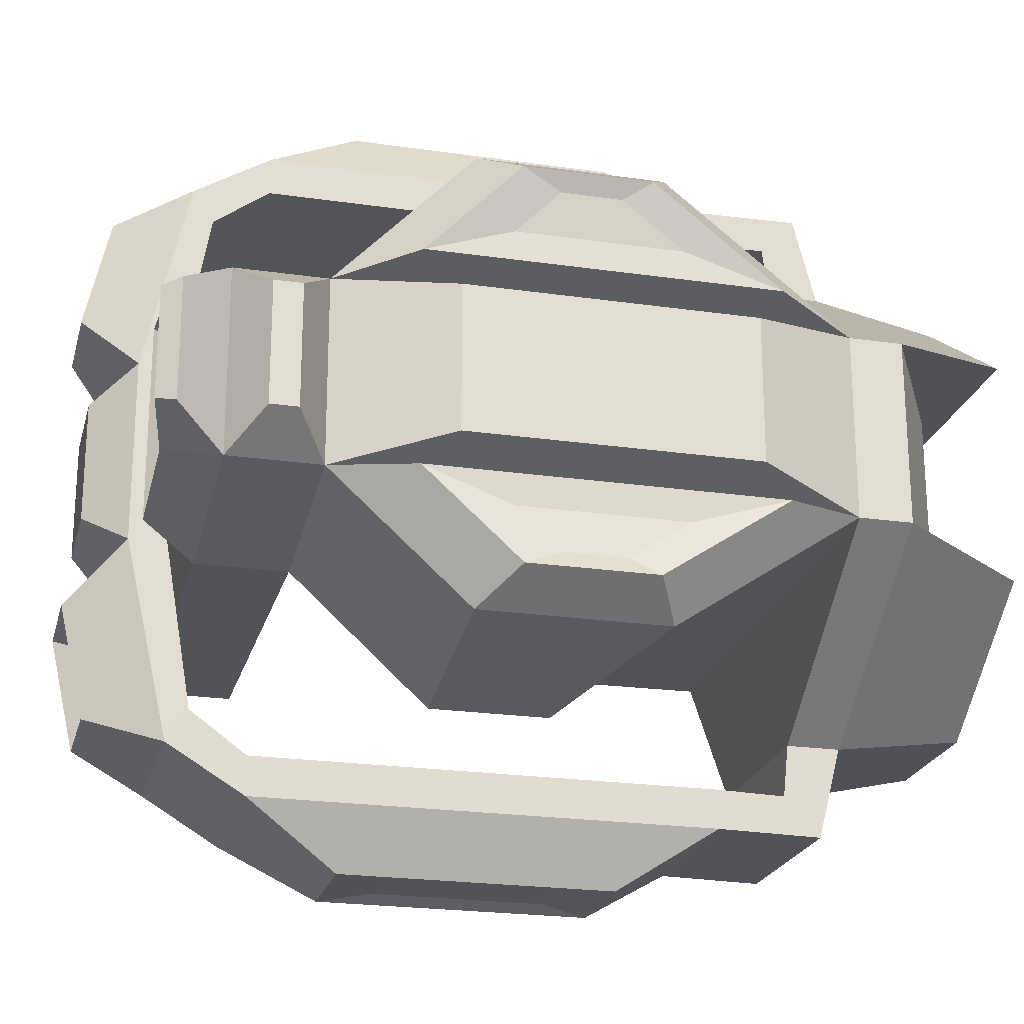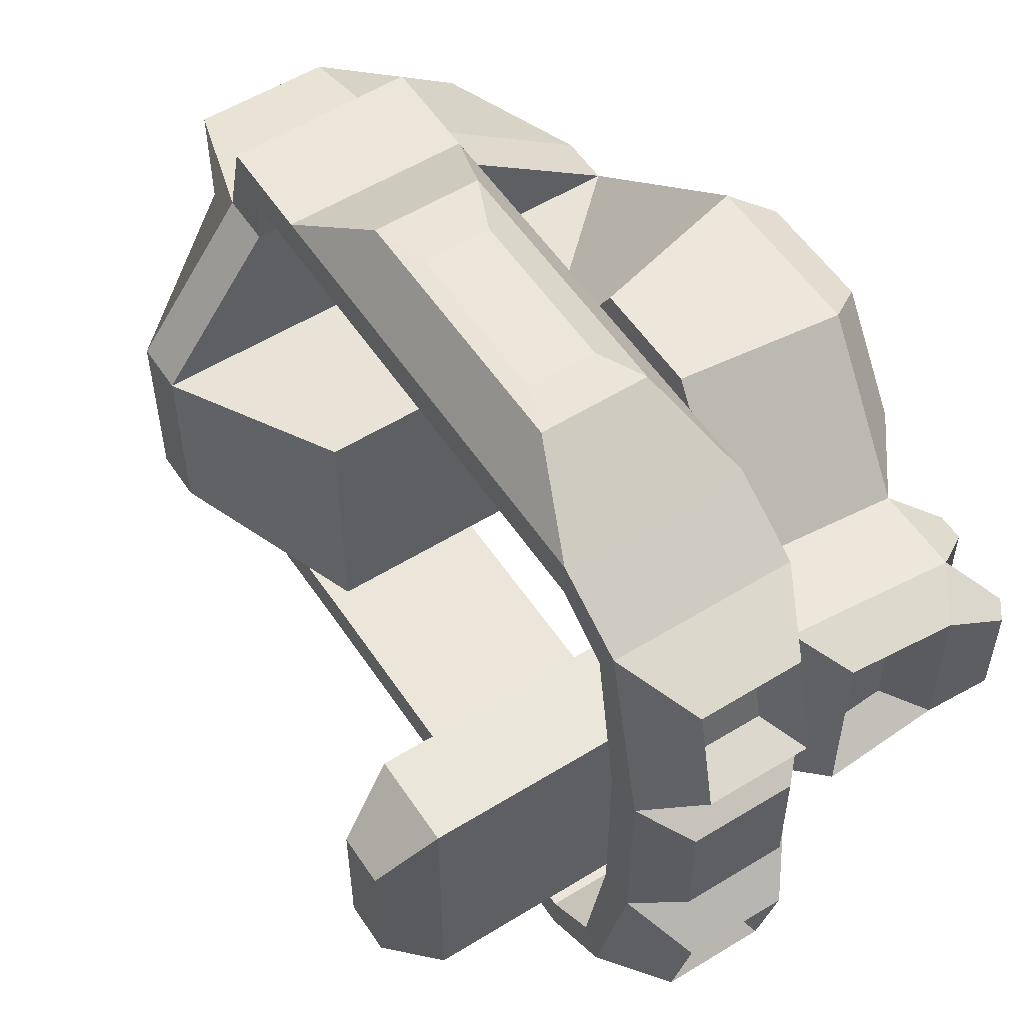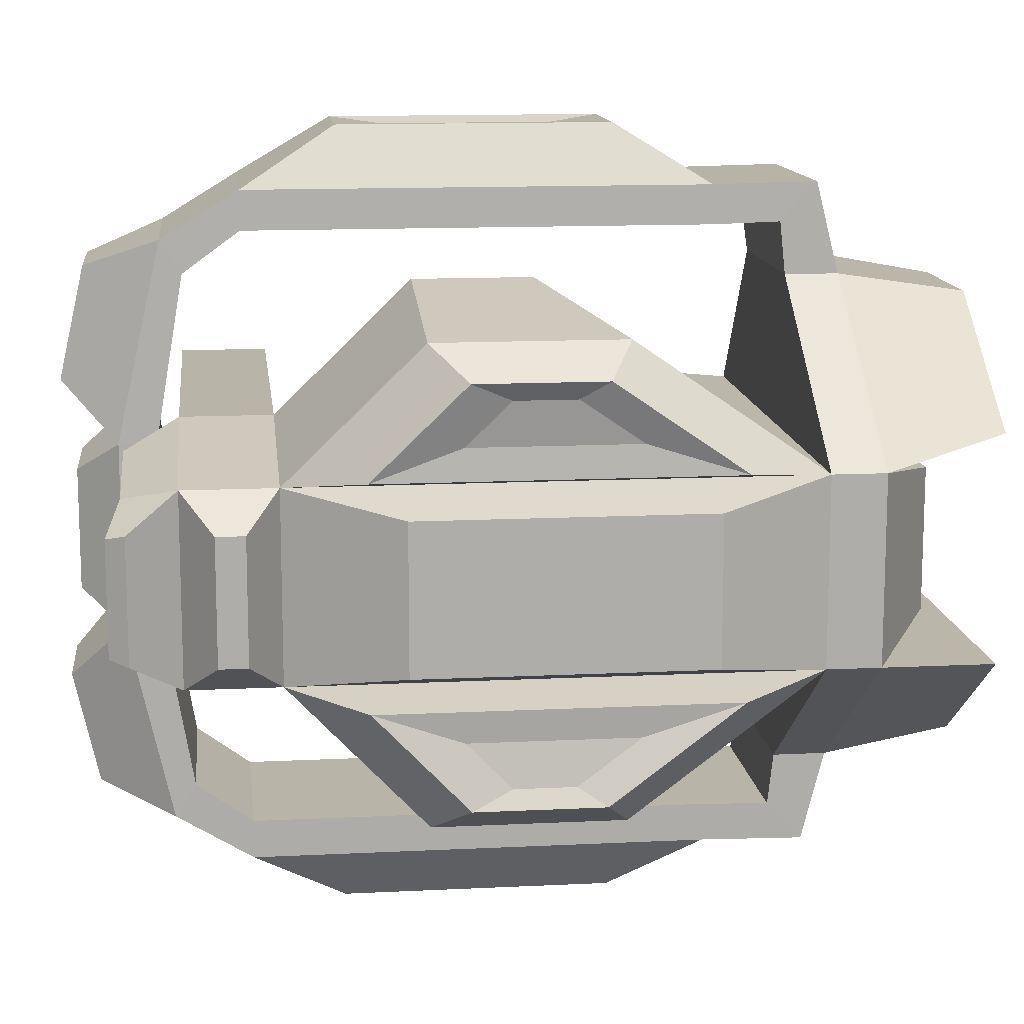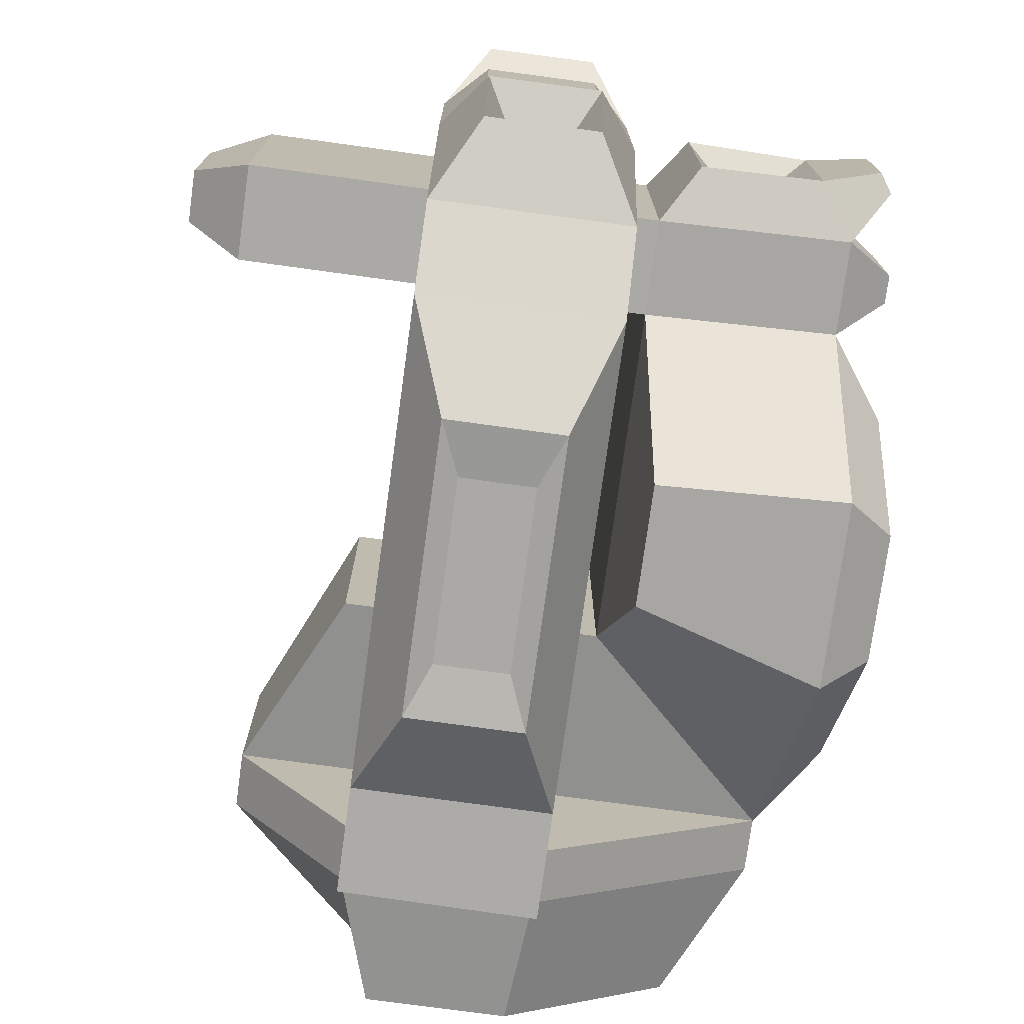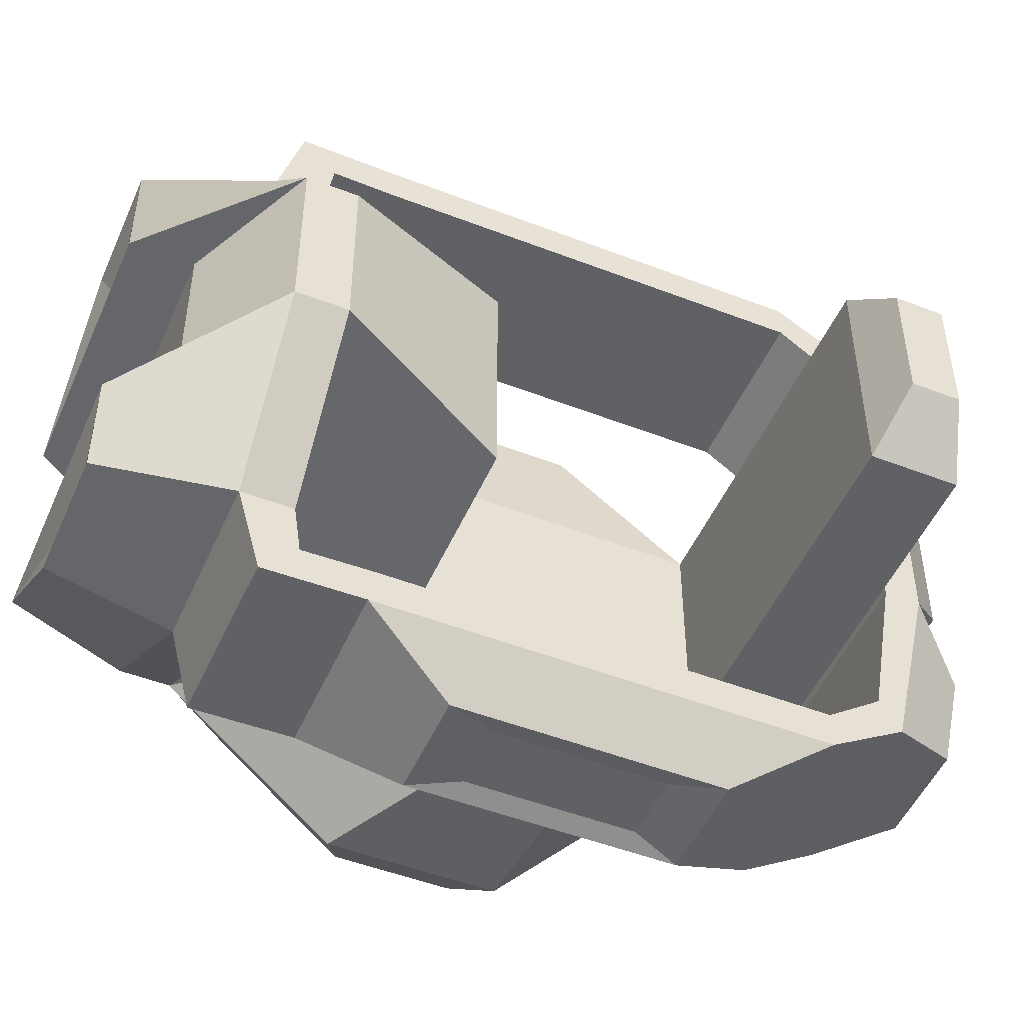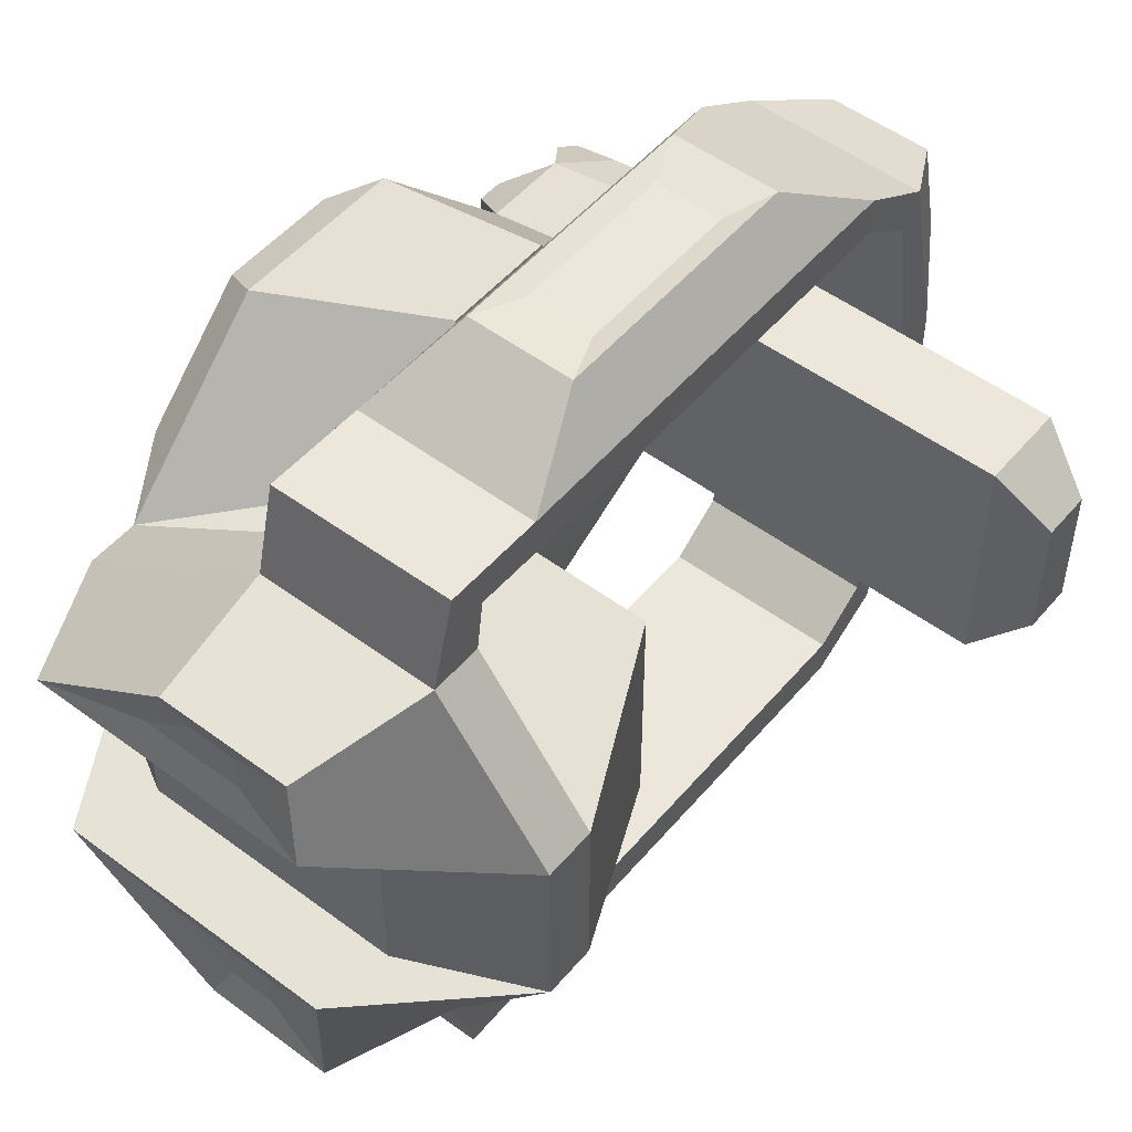
<metadata>
{"format":"obj","ext":"obj","renderer":"f3d","projection":"perspective","resolution":1024,"background":"white","views":[{"elev":-22.6,"azim":76.0,"up":"+Z"},{"elev":55.0,"azim":-33.1,"up":"+Z"},{"elev":13.0,"azim":83.5,"up":"+Z"},{"elev":-75.3,"azim":-7.8,"up":"+Z"},{"elev":-49.4,"azim":-113.2,"up":"+Z"},{"elev":51.4,"azim":-141.1,"up":"+Z"}]}
</metadata>
<code>
o Cube
v -0.04653 0.03497 -0.04653
v -0.03476 -0.1282 -0.03463
v -0.07823 0.1031 -0.0349
v 0.03503 -0.1285 -0.03463
v 0.04653 0.03497 -0.04653
v 0.03483 -0.1257 -0.1089
v 0.1168 0.1031 -0.0349
v 0.03503 -0.1179 -0.09657
v -0.03496 -0.1256 -0.1086
v -0.07823 0.123 -0.0349
v -0.03476 -0.1177 -0.09631
v 0.1168 0.123 -0.0349
v -0.03496 -0.0968 -0.1261
v 0.03483 -0.0968 -0.1265
v -0.03476 -0.0968 -0.1115
v 0.03503 -0.0968 -0.1118
v 0.0349 0.1031 -0.09305
v -0.0349 0.1031 -0.09305
v 0.0349 0.123 -0.09305
v -0.0349 0.123 -0.09305
v 0.03483 0.07561 -0.1265
v 0.1168 -0.08616 -0.0349
v 0.03503 0.07561 -0.1118
v 0.04653 -0.08616 -0.04653
v -0.03496 0.07561 -0.1261
v 0.1168 -0.1201 -0.0349
v -0.03476 0.07561 -0.1115
v 0.04653 -0.1201 -0.04653
v -0.035 0.1137 -0.1269
v -0.09947 -0.08616 -0.04653
v 0.03479 0.1145 -0.1272
v -0.09947 -0.1201 -0.04653
v -0.03479 0.1002 -0.1123
v -0.1203 -0.09379 -0.02562
v 0.035 0.101 -0.1126
v -0.1203 -0.1125 -0.02562
v 0.03483 -0.1425 -0.03463
v -0.03496 -0.1422 -0.03463
v 0.05475 0.007227 -0.09623
v 0.125 0.03194 -0.0846
v 0.05475 -0.03671 -0.09623
v 0.125 -0.03671 -0.0846
v 0.1367 -0.05768 -0.03975
v 0.1367 0.07115 -0.03975
v 0.1423 -0.02402 -0.07358
v 0.1423 0.02271 -0.07358
v 0.136 -0.02564 -0.05113
v 0.136 0.03522 -0.05113
v 0.1387 -0.009741 -0.06712
v 0.1387 0.01234 -0.06712
v 0.091 0.1722 -0.04268
v -0.02007 0.1722 -0.04268
v 0.03103 0.1722 -0.08526
v -0.02007 0.1722 -0.08526
v 0.04575 0.1683 -0.05634
v 0.005944 0.1683 -0.05634
v 0.02426 0.1683 -0.0716
v 0.005944 0.1683 -0.0716
v -0.02082 0.04041 -0.148
v -0.02082 -0.06161 -0.148
v 0.02048 -0.06161 -0.1482
v 0.02048 0.04041 -0.1482
v -0.0131 0.02142 -0.1458
v -0.0131 -0.04261 -0.1458
v 0.01282 -0.04261 -0.146
v 0.01282 0.02142 -0.146
v -0.01987 -0.1631 -0.05627
v -0.01987 -0.1537 -0.09808
v 0.01955 -0.1538 -0.09823
v 0.01955 -0.1633 -0.05627
v -0.0111 -0.1469 -0.06236
v -0.0111 -0.1417 -0.08567
v 0.01088 -0.1418 -0.08575
v 0.01088 -0.147 -0.06236
v 0.1385 0.06158 -0.02724
v 0.1385 -0.04464 -0.02724
v -0.03194 0.1492 -0.02661
v 0.07051 0.1492 -0.02661
v 0.104 -0.1399 -0.02959
v 0.05936 -0.1399 -0.03697
v 0.08926 -0.1262 -0.02105
v 0.07406 -0.1262 -0.02357
v 0.1299 -0.1378 -0.02259
v 0.1254 -0.1446 -0.02076
v 0.1344 -0.09798 -0.02276
v 0.1344 -0.1083 -0.02276
v 0.01983 -0.1584 -0.02259
v -0.0201 -0.1583 -0.02259
v -0.04653 0.03497 0.04653
v -0.03476 -0.1282 0.03463
v -0.07823 0.1031 0.0349
v 0.03503 -0.1285 0.03463
v 0.04653 0.03497 0.04653
v 0.03483 -0.1257 0.1089
v 0.1168 0.1031 0.0349
v 0.03503 -0.1179 0.09657
v -0.03496 -0.1256 0.1086
v -0.07823 0.123 0.0349
v -0.03476 -0.1177 0.09631
v 0.1168 0.123 0.0349
v -0.03496 -0.0968 0.1261
v 0.03483 -0.0968 0.1265
v -0.03476 -0.0968 0.1115
v 0.03503 -0.0968 0.1118
v 0.0349 0.1031 0.09305
v -0.0349 0.1031 0.09305
v 0.0349 0.123 0.09305
v -0.0349 0.123 0.09305
v 0.03483 0.07561 0.1265
v 0.1168 -0.08616 0.0349
v 0.03503 0.07561 0.1118
v 0.04653 -0.08616 0.04653
v -0.03496 0.07561 0.1261
v 0.1168 -0.1201 0.0349
v -0.03476 0.07561 0.1115
v 0.04653 -0.1201 0.04653
v -0.035 0.1137 0.1269
v -0.09947 -0.08616 0.04653
v 0.03479 0.1145 0.1272
v -0.09947 -0.1201 0.04653
v -0.03479 0.1002 0.1123
v -0.1203 -0.09379 0.02562
v 0.035 0.101 0.1126
v -0.1203 -0.1125 0.02562
v -0.04653 0.03497 0
v -0.07823 0.1031 0
v 0.1168 0.1031 0
v 0.04653 0.03497 0
v -0.07823 0.123 0
v 0.1168 0.123 0
v 0.1168 -0.08616 -0
v 0.04653 -0.08616 -0
v 0.1168 -0.1201 -0
v 0.04653 -0.1201 -0
v -0.09947 -0.08616 -0
v -0.09947 -0.1201 -0
v -0.1203 -0.09379 -0
v -0.1203 -0.1125 -0
v 0.03483 -0.1425 0.03463
v -0.03496 -0.1422 0.03463
v -0.03476 -0.1282 -0
v -0.03496 -0.1422 -0
v 0.03503 -0.1285 -0
v 0.03483 -0.1425 -0
v 0.05475 0.007227 0.09623
v 0.125 0.03194 0.0846
v 0.05475 -0.03671 0.09623
v 0.125 -0.03671 0.0846
v 0.1367 -0.05768 0.03975
v 0.1367 0.07115 0.03975
v 0.1423 -0.02402 0.07358
v 0.1423 0.02271 0.07358
v 0.136 -0.02564 0.05113
v 0.136 0.03522 0.05113
v 0.1387 -0.009741 0.06712
v 0.1387 0.01234 0.06712
v 0.091 0.1722 0.04268
v -0.02007 0.1722 0.04268
v 0.03103 0.1722 0.08526
v -0.02007 0.1722 0.08526
v 0.04575 0.1683 0.05634
v 0.005944 0.1683 0.05634
v 0.02426 0.1683 0.0716
v 0.005944 0.1683 0.0716
v -0.02082 0.04041 0.148
v -0.02082 -0.06161 0.148
v 0.02048 -0.06161 0.1482
v 0.02048 0.04041 0.1482
v -0.0131 0.02142 0.1458
v -0.0131 -0.04261 0.1458
v 0.01282 -0.04261 0.146
v 0.01282 0.02142 0.146
v -0.01987 -0.1631 0.05627
v -0.01987 -0.1537 0.09808
v 0.01955 -0.1538 0.09823
v 0.01955 -0.1633 0.05627
v -0.0111 -0.1469 0.06236
v -0.0111 -0.1417 0.08567
v 0.01088 -0.1418 0.08575
v 0.01088 -0.147 0.06236
v 0.1385 0.06158 0
v 0.1385 0.06158 0.02724
v 0.1385 -0.04464 -0
v 0.1385 -0.04464 0.02724
v -0.03194 0.1492 0
v -0.03194 0.1492 0.02661
v 0.07051 0.1492 0
v 0.07051 0.1492 0.02661
v 0.104 -0.1399 -0
v 0.104 -0.1399 0.02959
v 0.05936 -0.1399 -0
v 0.05936 -0.1399 0.03697
v 0.08926 -0.1262 -0
v 0.08926 -0.1262 0.02105
v 0.07406 -0.1262 -0
v 0.07406 -0.1262 0.02357
v 0.1299 -0.1378 -0
v 0.1299 -0.1378 0.02259
v 0.1254 -0.1446 -0
v 0.1254 -0.1446 0.02076
v 0.1344 -0.09798 -0
v 0.1344 -0.09798 0.02276
v 0.1344 -0.1083 -0
v 0.1344 -0.1083 0.02276
v 0.01983 -0.1584 0.02259
v -0.0201 -0.1583 0.02259
v 0.01983 -0.1584 -0
v -0.0201 -0.1583 -0
f 125 126 3 1
f 127 7 12 130
f 4 2 141 143
f 128 125 1 5
f 1 3 7 5
f 2 38 142 141
f 130 12 78 187
f 3 10 20 18
f 37 4 143 144
f 8 11 2 4
f 6 8 4 37
f 11 9 38 2
f 37 144 207 87
f 19 17 35 31
f 12 7 17 19
f 7 3 18 17
f 12 19 53 51
f 132 24 30 135
f 16 15 11 8
f 128 5 24 132
f 24 5 39 41
f 28 26 79 80
f 14 16 8 6
f 24 22 26 28
f 13 14 6 9
f 30 32 36 34
f 38 9 68 67
f 24 28 32 30
f 14 13 60 61
f 137 34 36 138
f 135 30 34 137
f 27 25 13 15
f 23 27 15 16
f 32 136 138 36
f 15 13 9 11
f 33 29 25 27
f 28 134 136 32
f 133 26 86 203
f 29 31 21 25
f 31 35 23 21
f 22 7 75 76
f 21 23 16 14
f 3 126 129 10
f 20 19 31 29
f 18 20 29 33
f 17 18 33 35
f 35 33 27 23
f 39 40 42 41
f 22 24 41 42
f 5 7 40 39
f 22 42 45 43
f 46 44 48 50
f 42 40 46 45
f 40 7 44 46
f 7 22 43 44
f 48 47 49 50
f 45 46 50 49
f 43 45 49 47
f 44 43 47 48
f 51 53 57 55
f 19 20 54 53
f 20 10 52 54
f 10 12 51 52
f 56 55 57 58
f 53 54 58 57
f 54 52 56 58
f 52 51 55 56
f 61 60 64 65
f 13 25 59 60
f 25 21 62 59
f 21 14 61 62
f 63 66 65 64
f 60 59 63 64
f 59 62 66 63
f 62 61 65 66
f 70 67 71 74
f 6 37 70 69
f 37 38 67 70
f 9 6 69 68
f 72 73 74 71
f 67 68 72 71
f 68 69 73 72
f 69 70 74 73
f 75 181 183 76
f 7 127 181 75
f 131 22 76 183
f 185 187 78 77
f 10 129 185 77
f 12 10 77 78
f 191 80 82 195
f 134 28 80 191
f 79 26 83 84
f 193 195 82 81
f 80 79 81 82
f 79 189 193 81
f 83 197 199 84
f 189 79 84 199
f 26 133 197 83
f 85 201 203 86
f 26 22 85 86
f 22 131 201 85
f 88 87 207 208
f 38 37 87 88
f 142 38 88 208
f 125 89 91 126
f 127 130 100 95
f 92 143 141 90
f 128 93 89 125
f 89 93 95 91
f 90 141 142 140
f 130 187 188 100
f 91 106 108 98
f 139 144 143 92
f 143 144 142 141
f 96 92 90 99
f 94 139 92 96
f 99 90 140 97
f 139 205 207 144
f 107 119 123 105
f 100 107 105 95
f 95 105 106 91
f 100 157 159 107
f 132 135 118 112
f 104 96 99 103
f 128 132 112 93
f 112 147 145 93
f 116 192 190 114
f 102 94 96 104
f 112 116 114 110
f 101 97 94 102
f 118 122 124 120
f 140 173 174 97
f 112 118 120 116
f 102 167 166 101
f 137 138 124 122
f 135 137 122 118
f 115 103 101 113
f 111 104 103 115
f 120 124 138 136
f 103 99 97 101
f 121 115 113 117
f 116 120 136 134
f 133 203 204 114
f 117 113 109 119
f 119 109 111 123
f 110 184 182 95
f 109 102 104 111
f 91 98 129 126
f 108 117 119 107
f 106 121 117 108
f 105 123 121 106
f 123 111 115 121
f 145 147 148 146
f 110 148 147 112
f 93 145 146 95
f 110 149 151 148
f 152 156 154 150
f 148 151 152 146
f 146 152 150 95
f 95 150 149 110
f 154 156 155 153
f 151 155 156 152
f 149 153 155 151
f 150 154 153 149
f 157 161 163 159
f 107 159 160 108
f 108 160 158 98
f 98 158 157 100
f 162 164 163 161
f 159 163 164 160
f 160 164 162 158
f 158 162 161 157
f 167 171 170 166
f 101 166 165 113
f 113 165 168 109
f 109 168 167 102
f 169 170 171 172
f 166 170 169 165
f 165 169 172 168
f 168 172 171 167
f 176 180 177 173
f 94 175 176 139
f 139 176 173 140
f 97 174 175 94
f 178 177 180 179
f 173 177 178 174
f 174 178 179 175
f 175 179 180 176
f 182 184 183 181
f 95 182 181 127
f 131 183 184 110
f 185 186 188 187
f 98 186 185 129
f 100 188 186 98
f 191 195 196 192
f 134 191 192 116
f 190 200 198 114
f 193 194 196 195
f 192 196 194 190
f 190 194 193 189
f 198 200 199 197
f 189 199 200 190
f 114 198 197 133
f 202 204 203 201
f 114 204 202 110
f 110 202 201 131
f 206 208 207 205
f 140 206 205 139
f 144 207 208 142
f 142 208 206 140

</code>
